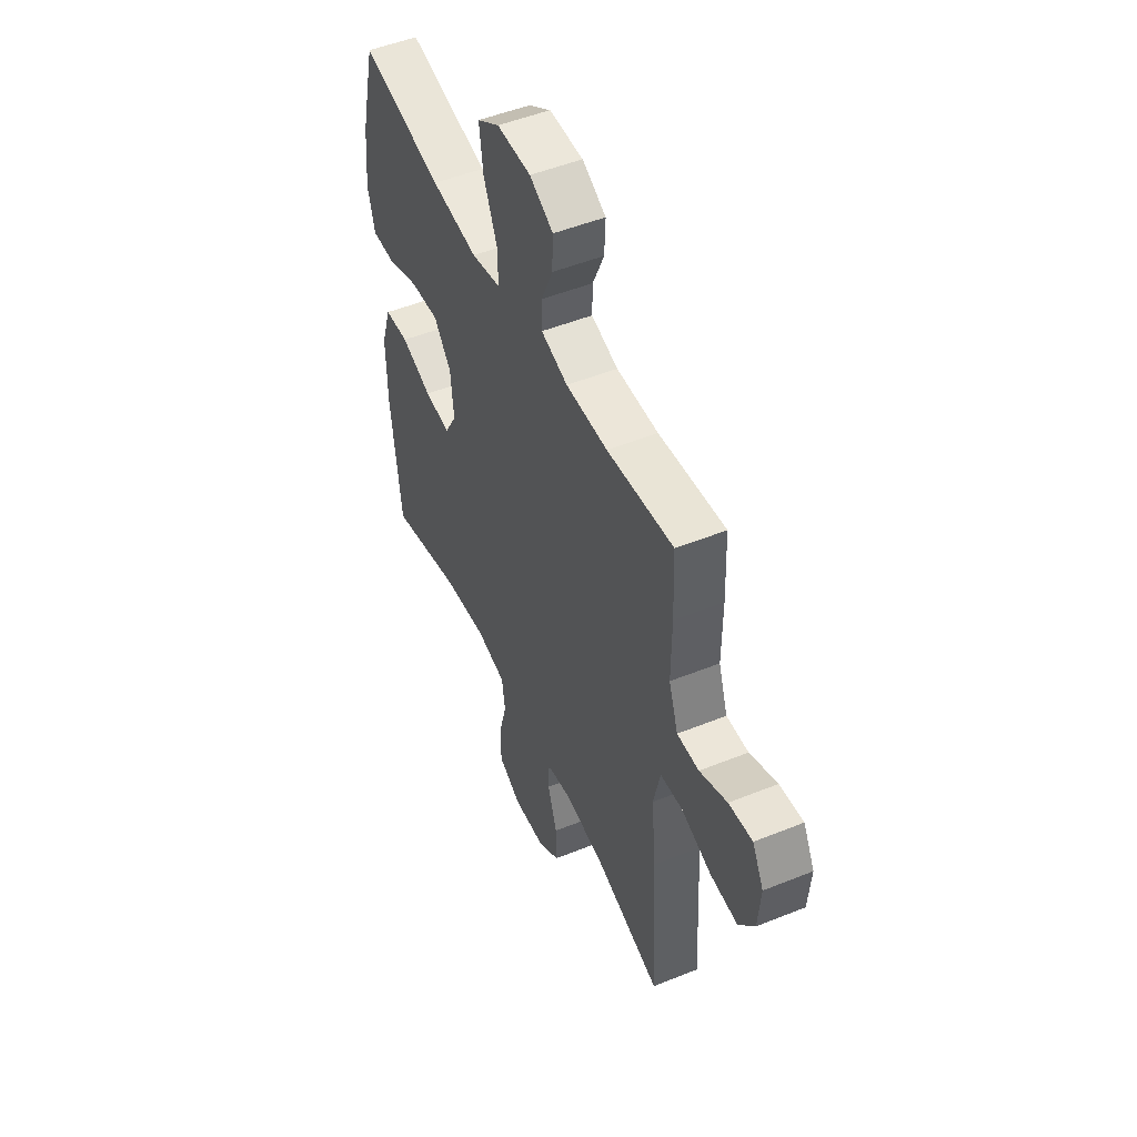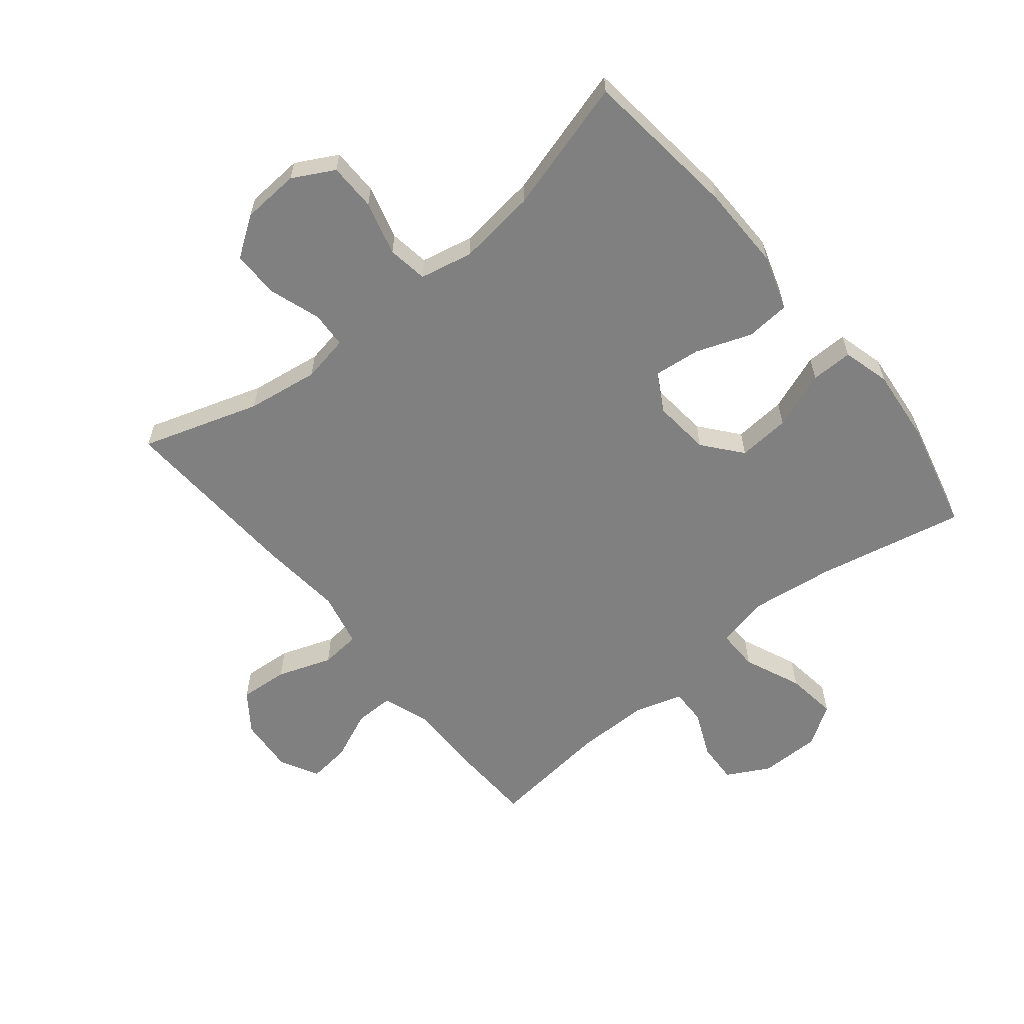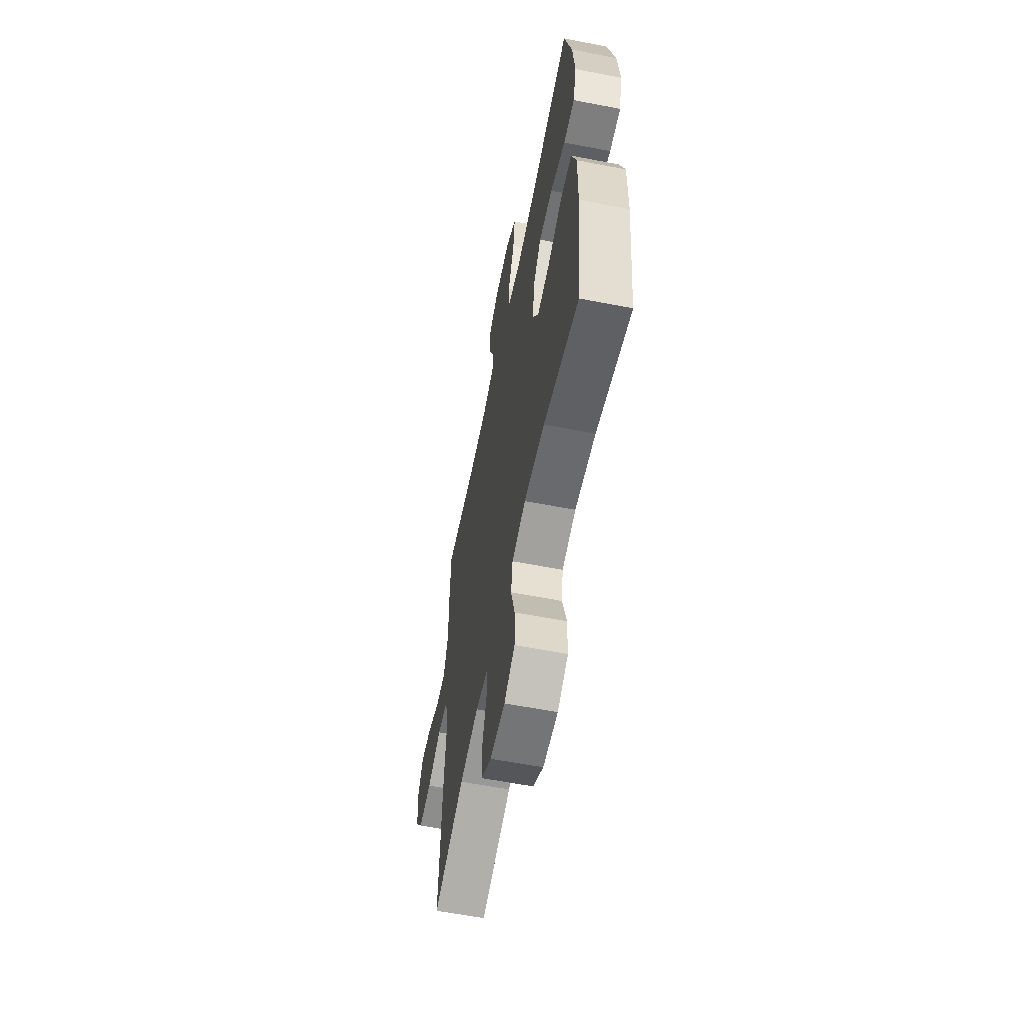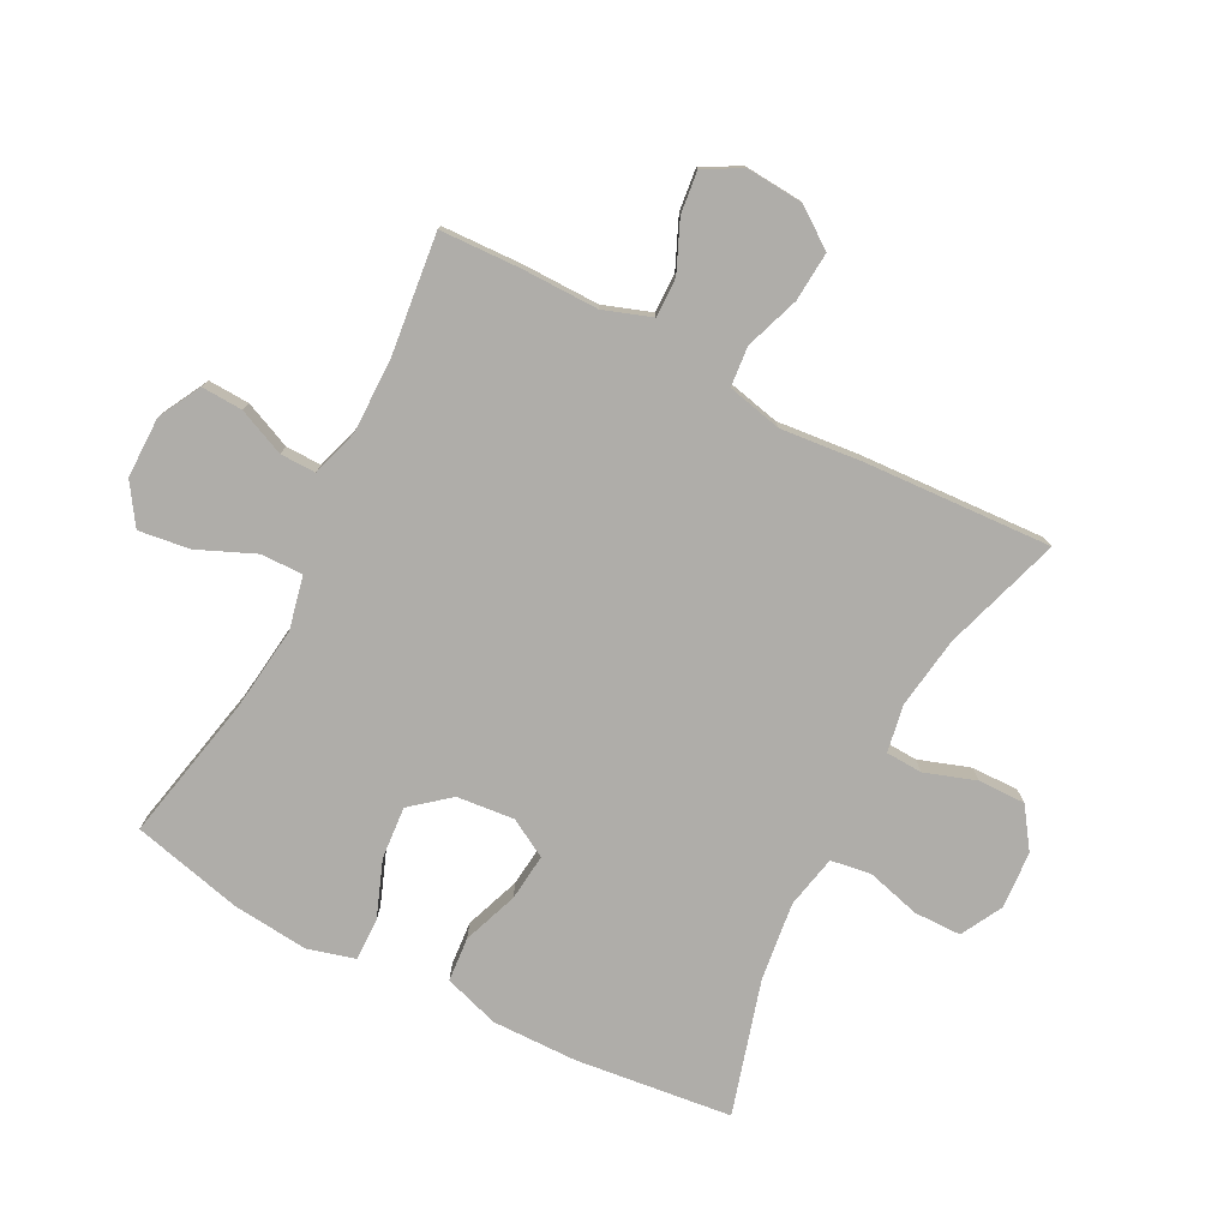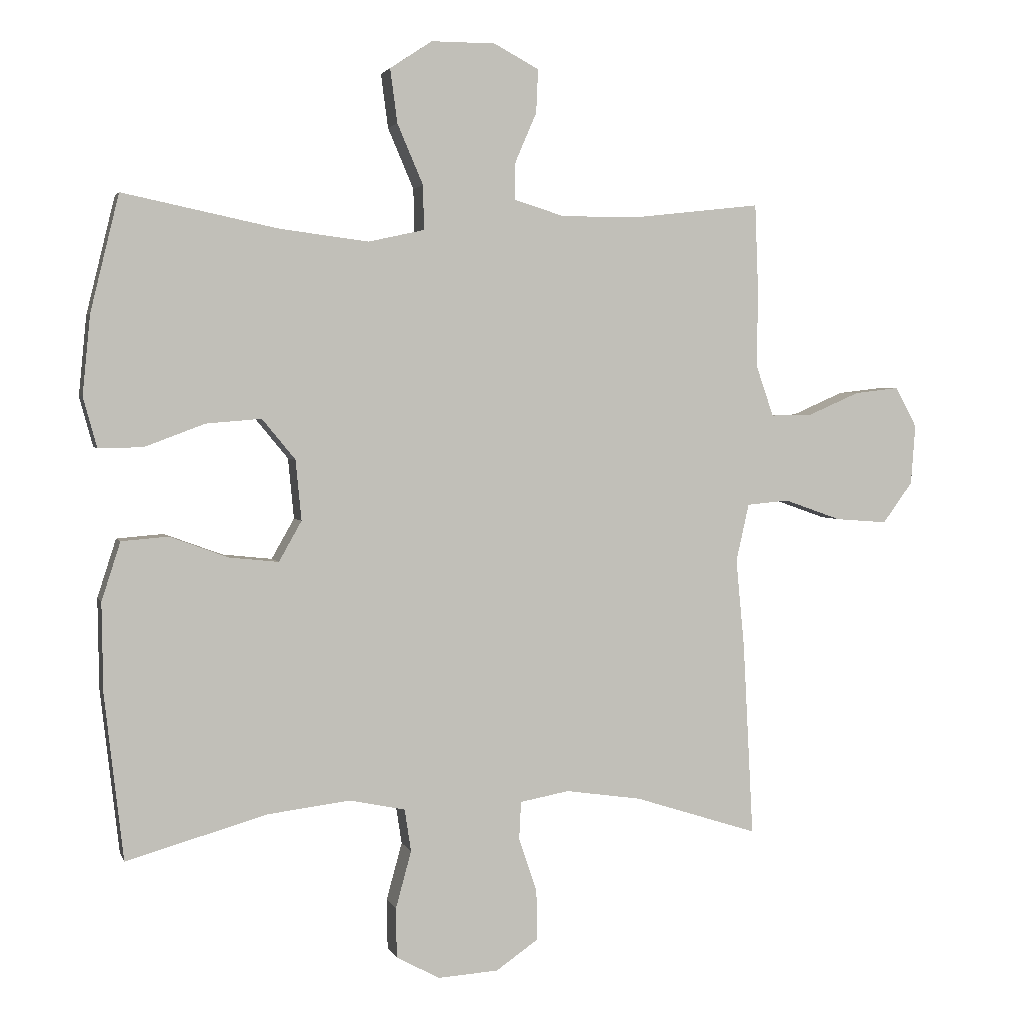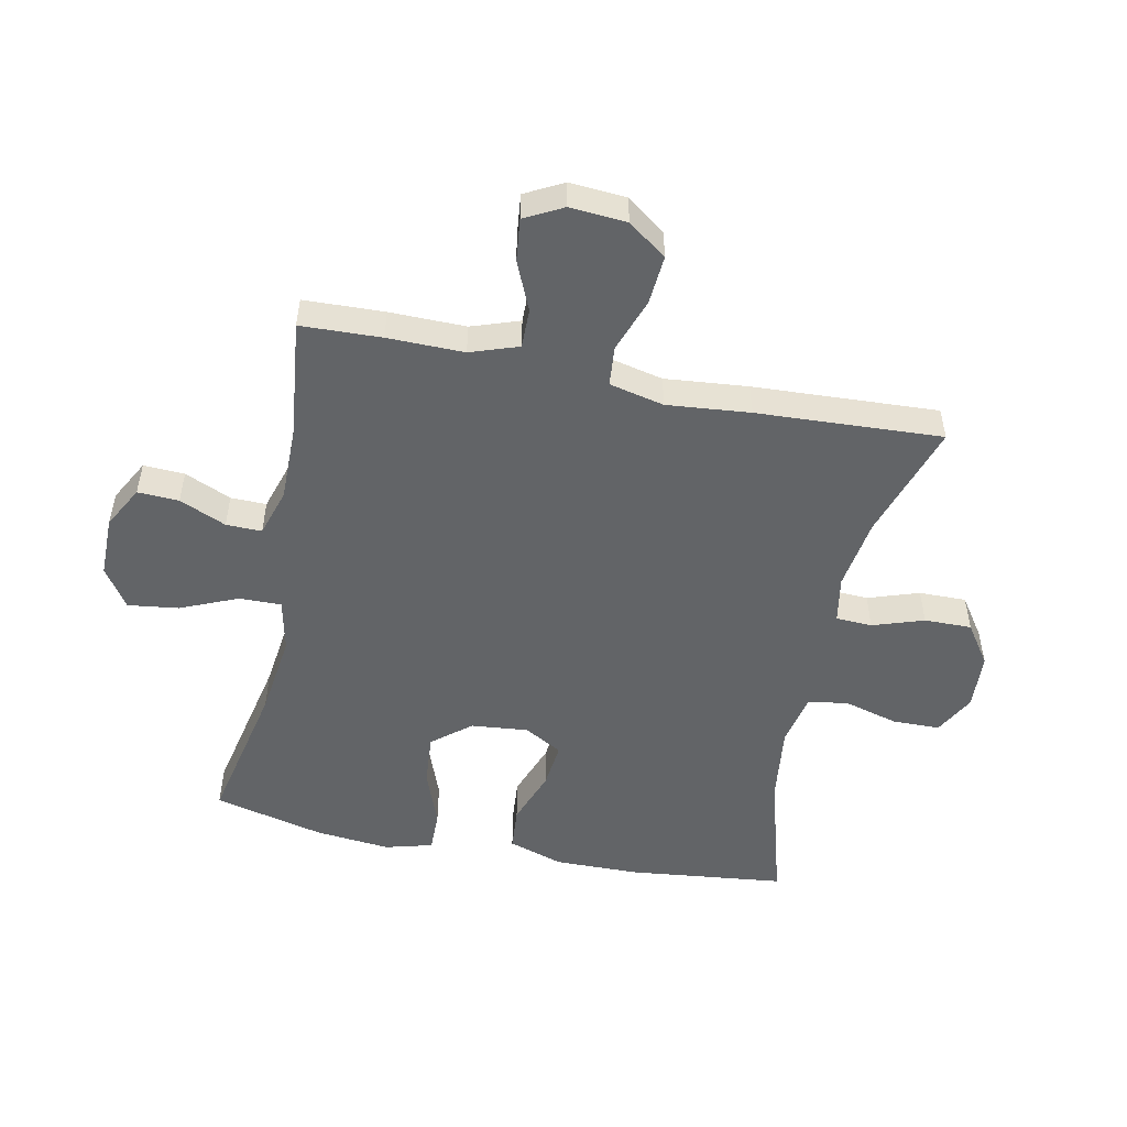
<metadata>
{"format":"obj","ext":"obj","renderer":"f3d","projection":"perspective","resolution":1024,"background":"white","views":[{"elev":50.3,"azim":66.1,"up":"+Z"},{"elev":-60.2,"azim":-140.9,"up":"+Y"},{"elev":-60.2,"azim":-101.2,"up":"+Z"},{"elev":-77.4,"azim":62.7,"up":"+Y"},{"elev":2.8,"azim":-14.6,"up":"+Z"},{"elev":-51.1,"azim":78.3,"up":"+Y"}]}
</metadata>
<code>
v -0.5 0.07 0.5
v -0.26 0.07 0.45
v -0.124 0.07 0.433
v -0.038 0.07 0.452
v -0.039 0.07 0.52
v -0.079 0.07 0.613
v -0.09 0.07 0.696
v -0.025 0.07 0.739
v 0.074 0.07 0.739
v 0.143 0.07 0.702
v 0.14 0.07 0.635
v 0.107 0.07 0.559
v 0.106 0.07 0.501
v 0.184 0.07 0.477
v 0.306 0.07 0.478
v 0.5 0.07 0.5
v 0.505 0.07 0.369
v 0.504 0.07 0.245
v 0.531 0.07 0.167
v 0.595 0.07 0.168
v 0.675 0.07 0.203
v 0.744 0.07 0.211
v 0.777 0.07 0.149
v 0.77 0.07 0.057
v 0.724 0.07 -0.006
v 0.644 0.07 0
v 0.556 0.07 0.031
v 0.491 0.07 0.025
v 0.471 0.07 -0.064
v 0.484 0.07 -0.199
v 0.5 0.07 -0.5
v 0.309 0.07 -0.439
v 0.192 0.07 -0.422
v 0.116 0.07 -0.436
v 0.113 0.07 -0.495
v 0.141 0.07 -0.578
v 0.142 0.07 -0.655
v 0.077 0.07 -0.7
v -0.016 0.07 -0.706
v -0.083 0.07 -0.67
v -0.084 0.07 -0.593
v -0.06 0.07 -0.505
v -0.07 0.07 -0.44
v -0.156 0.07 -0.422
v -0.284 0.07 -0.438
v -0.5 0.07 -0.5
v -0.529 0.07 -0.246
v -0.531 0.07 -0.108
v -0.502 0.07 -0.018
v -0.43 0.07 -0.012
v -0.34 0.07 -0.045
v -0.264 0.07 -0.053
v -0.229 0.07 0.009
v -0.238 0.07 0.102
v -0.289 0.07 0.164
v -0.374 0.07 0.157
v -0.467 0.07 0.122
v -0.535 0.07 0.121
v -0.556 0.07 0.198
v -0.544 0.07 0.32
v -0.5 0 0.5
v -0.26 0 0.45
v -0.124 0 0.433
v -0.038 0 0.452
v -0.039 0 0.52
v -0.079 0 0.613
v -0.09 0 0.696
v -0.025 0 0.739
v 0.074 0 0.739
v 0.143 0 0.702
v 0.14 0 0.635
v 0.107 0 0.559
v 0.106 0 0.501
v 0.184 0 0.477
v 0.306 0 0.478
v 0.5 0 0.5
v 0.505 0 0.369
v 0.504 0 0.245
v 0.531 0 0.167
v 0.595 0 0.168
v 0.675 0 0.203
v 0.744 0 0.211
v 0.777 0 0.149
v 0.77 0 0.057
v 0.724 0 -0.006
v 0.644 0 0
v 0.556 0 0.031
v 0.491 0 0.025
v 0.471 0 -0.064
v 0.484 0 -0.199
v 0.5 0 -0.5
v 0.309 0 -0.439
v 0.192 0 -0.422
v 0.116 0 -0.436
v 0.113 0 -0.495
v 0.141 0 -0.578
v 0.142 0 -0.655
v 0.077 0 -0.7
v -0.016 0 -0.706
v -0.083 0 -0.67
v -0.084 0 -0.593
v -0.06 0 -0.505
v -0.07 0 -0.44
v -0.156 0 -0.422
v -0.284 0 -0.438
v -0.5 0 -0.5
v -0.529 0 -0.246
v -0.531 0 -0.108
v -0.502 0 -0.018
v -0.43 0 -0.012
v -0.34 0 -0.045
v -0.264 0 -0.053
v -0.229 0 0.009
v -0.238 0 0.102
v -0.289 0 0.164
v -0.374 0 0.157
v -0.467 0 0.122
v -0.535 0 0.121
v -0.556 0 0.198
v -0.544 0 0.32
f 59 60 1 2
f 56 57 58 59
f 55 56 59 2
f 54 55 2 3
f 53 54 3 4
f 48 49 50 51
f 48 51 52
f 45 46 47 48
f 44 45 48 52
f 43 44 52 53
f 39 40 41 42
f 39 42 43
f 38 39 43
f 35 36 37 38
f 34 35 38 43
f 33 34 43 53
f 29 30 31 32
f 28 29 32 33
f 24 25 26 27
f 24 27 28
f 23 24 28
f 20 21 22 23
f 19 20 23 28
f 18 19 28 33
f 15 16 17 18
f 14 15 18 33
f 9 10 11 12
f 9 12 13
f 8 9 13
f 5 6 7 8
f 4 5 8 13
f 14 33 53
f 4 13 14 53
f 62 61 120 119
f 119 118 117 116
f 62 119 116 115
f 63 62 115 114
f 64 63 114 113
f 111 110 109 108
f 112 111 108
f 108 107 106 105
f 112 108 105 104
f 113 112 104 103
f 102 101 100 99
f 103 102 99
f 103 99 98
f 98 97 96 95
f 103 98 95 94
f 113 103 94 93
f 92 91 90 89
f 93 92 89 88
f 87 86 85 84
f 88 87 84
f 88 84 83
f 83 82 81 80
f 88 83 80 79
f 93 88 79 78
f 78 77 76 75
f 93 78 75 74
f 72 71 70 69
f 73 72 69
f 73 69 68
f 68 67 66 65
f 73 68 65 64
f 113 93 74
f 113 74 73 64
f 1 61 62 2
f 2 62 63 3
f 3 63 64 4
f 4 64 65 5
f 5 65 66 6
f 6 66 67 7
f 7 67 68 8
f 8 68 69 9
f 9 69 70 10
f 10 70 71 11
f 11 71 72 12
f 12 72 73 13
f 13 73 74 14
f 14 74 75 15
f 15 75 76 16
f 16 76 77 17
f 17 77 78 18
f 18 78 79 19
f 19 79 80 20
f 20 80 81 21
f 21 81 82 22
f 22 82 83 23
f 23 83 84 24
f 24 84 85 25
f 25 85 86 26
f 26 86 87 27
f 27 87 88 28
f 28 88 89 29
f 29 89 90 30
f 30 90 91 31
f 31 91 92 32
f 32 92 93 33
f 33 93 94 34
f 34 94 95 35
f 35 95 96 36
f 36 96 97 37
f 37 97 98 38
f 38 98 99 39
f 39 99 100 40
f 40 100 101 41
f 41 101 102 42
f 42 102 103 43
f 43 103 104 44
f 44 104 105 45
f 45 105 106 46
f 46 106 107 47
f 47 107 108 48
f 48 108 109 49
f 49 109 110 50
f 50 110 111 51
f 51 111 112 52
f 52 112 113 53
f 53 113 114 54
f 54 114 115 55
f 55 115 116 56
f 56 116 117 57
f 57 117 118 58
f 58 118 119 59
f 59 119 120 60
f 60 120 61 1

</code>
